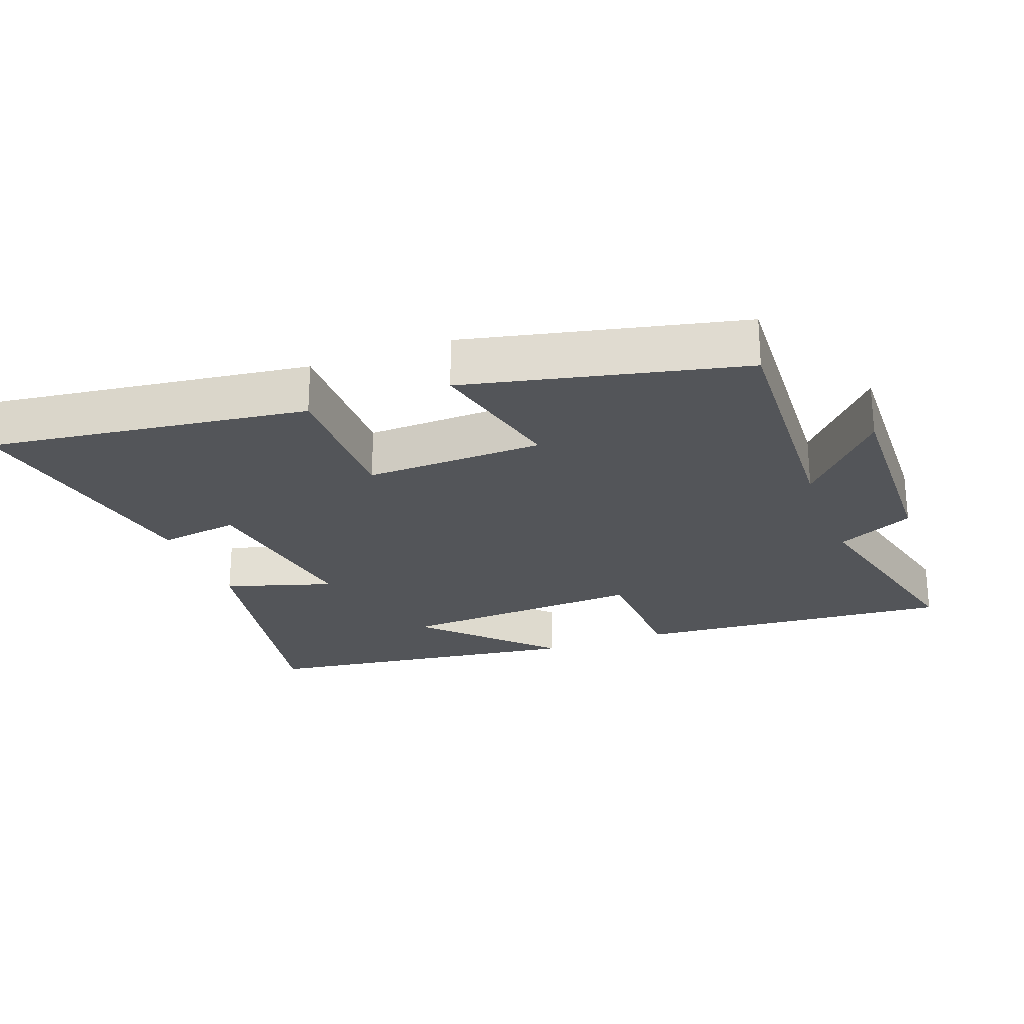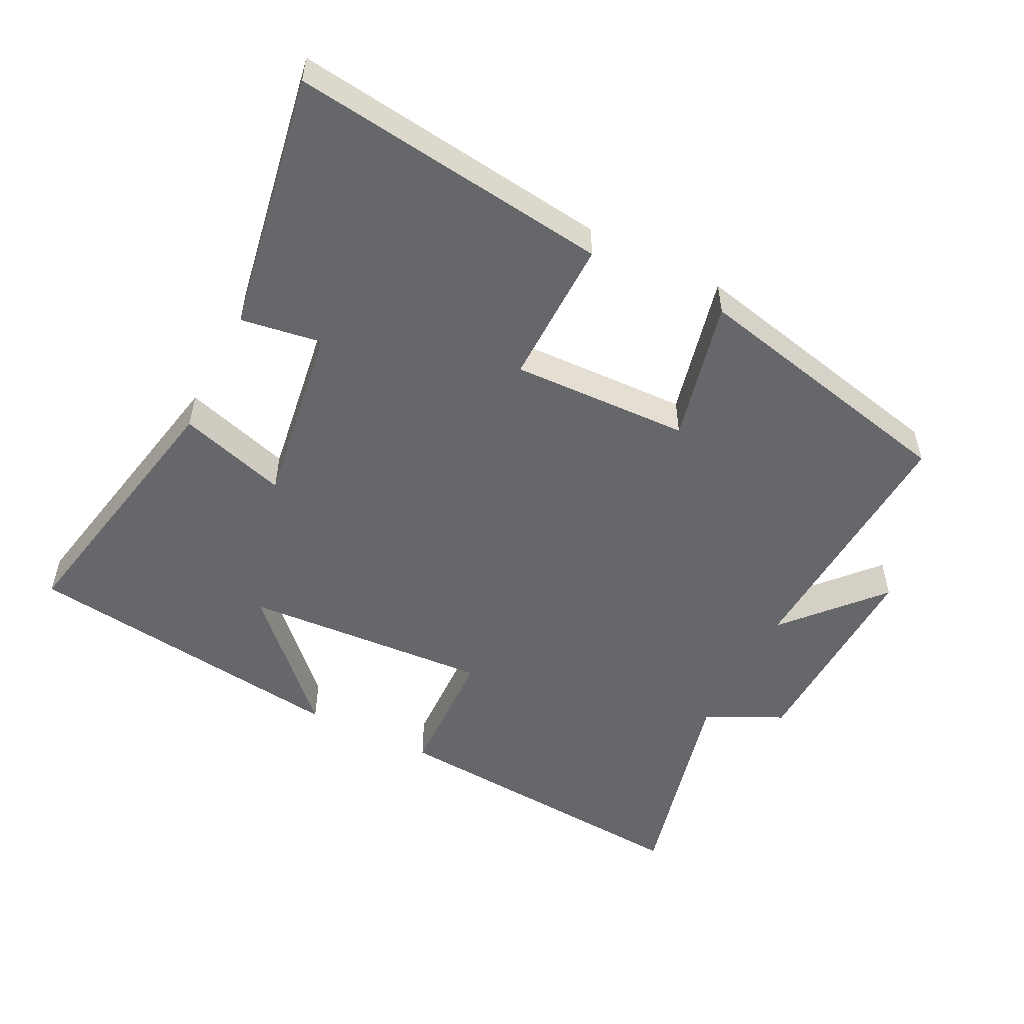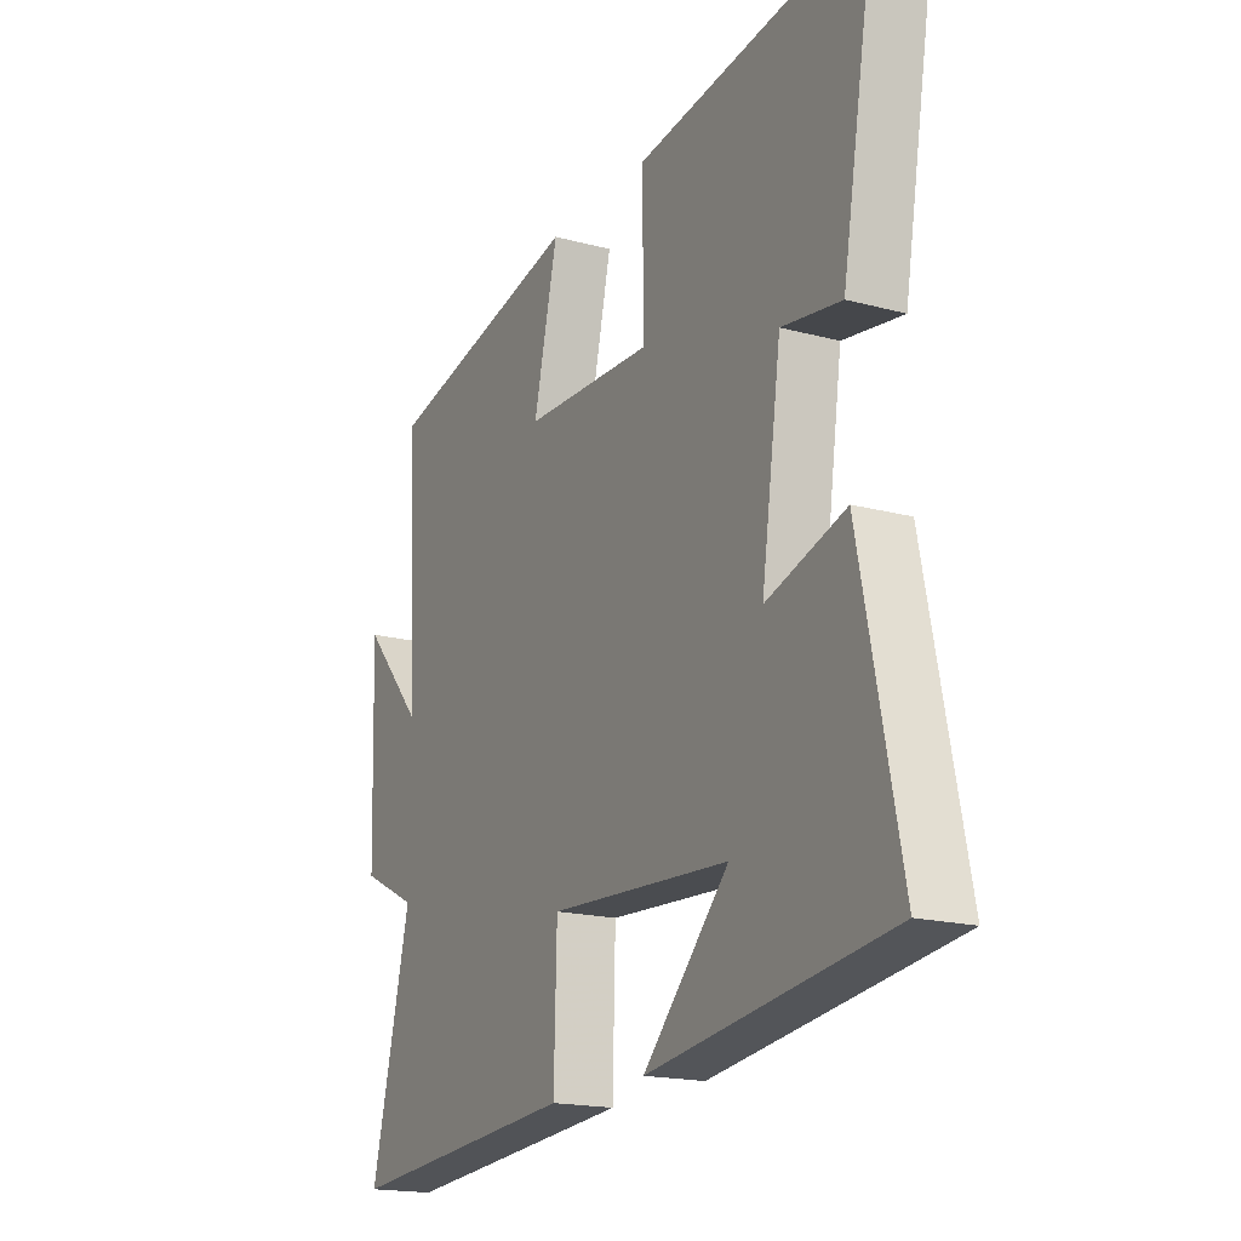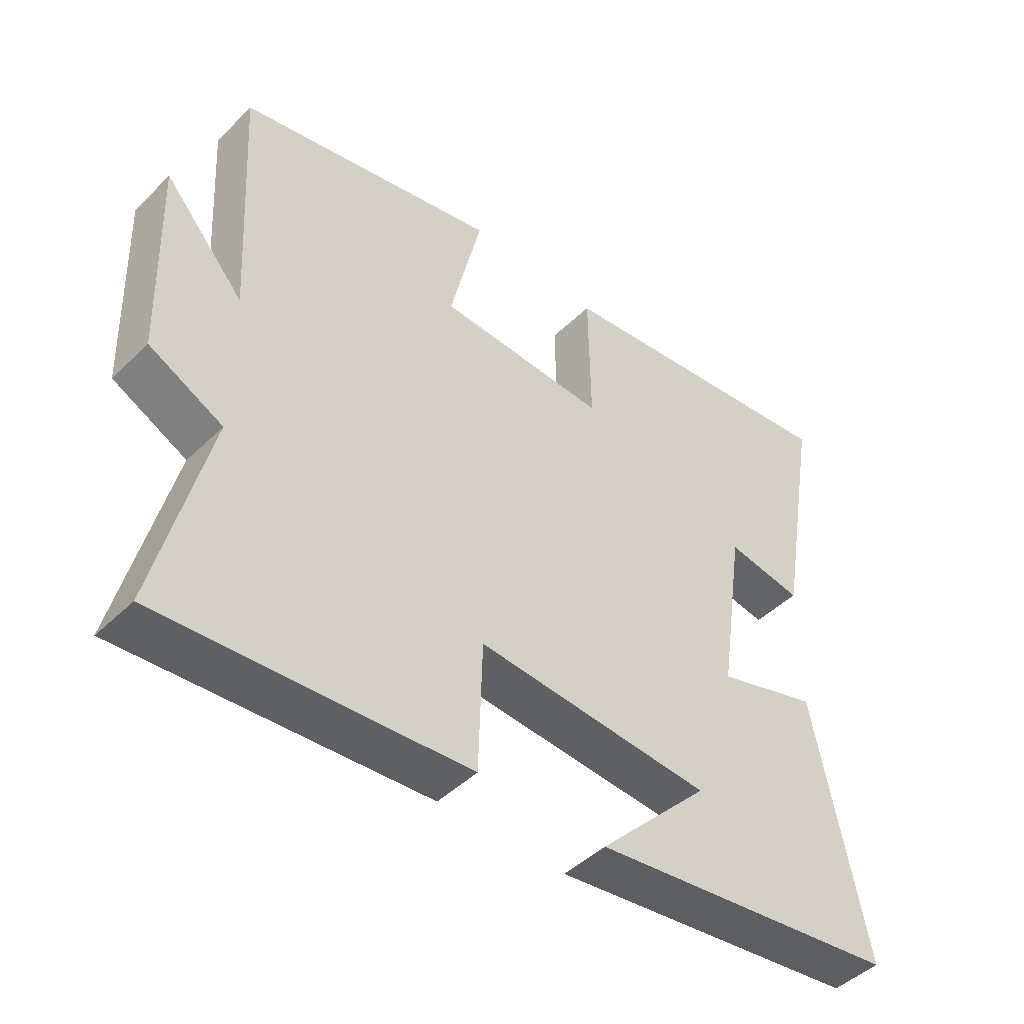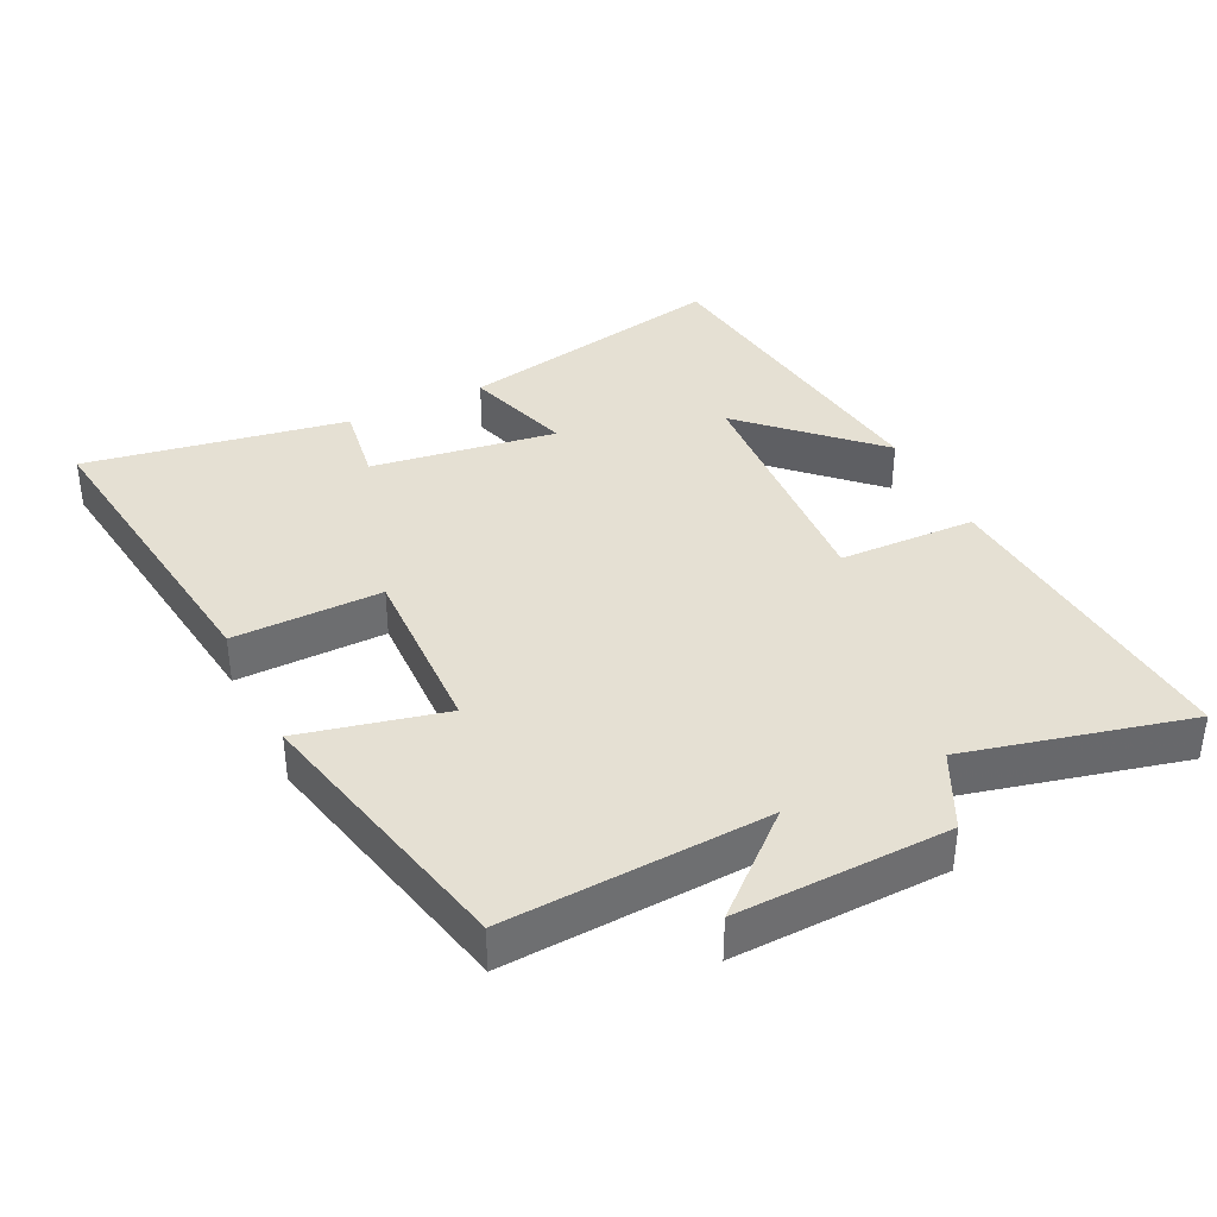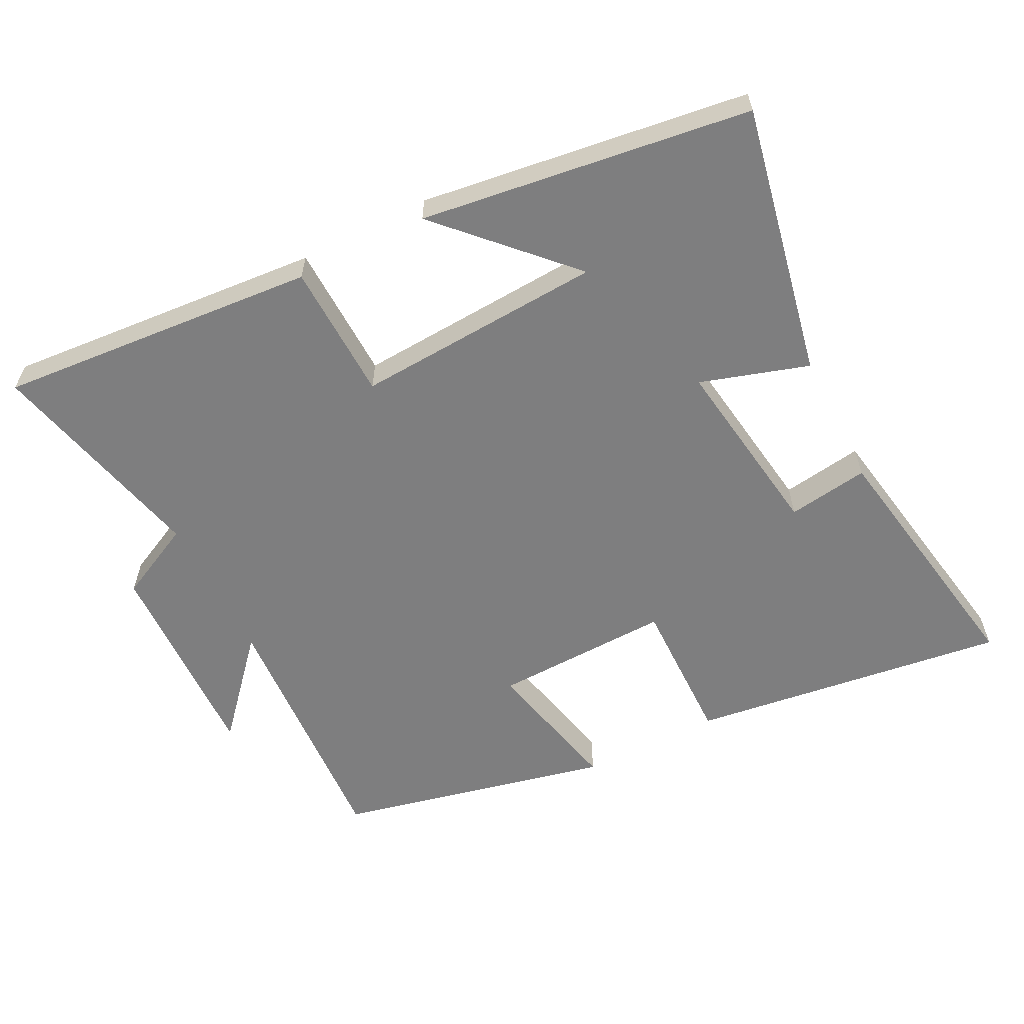
<metadata>
{"format":"obj","ext":"obj","renderer":"f3d","projection":"perspective","resolution":1024,"background":"white","views":[{"elev":-24.4,"azim":20.6,"up":"+Y"},{"elev":-52.2,"azim":-26.6,"up":"+Y"},{"elev":-18.0,"azim":-117.7,"up":"+Z"},{"elev":-46.1,"azim":137.7,"up":"+Z"},{"elev":37.9,"azim":64.0,"up":"+Y"},{"elev":-59.5,"azim":-153.1,"up":"+Y"}]}
</metadata>
<code>
v 0.58 0.07 -0.538
v 0.106 0.07 -0.5
v 0.1 0.07 -0.297
v -0.268 0.07 -0.319
v -0.094 0.07 -0.5
v -0.581 0.07 -0.434
v -0.5 0.07 -0.031
v -0.34 0.07 -0.081
v -0.38 0.07 0.193
v -0.5 0.07 0.175
v -0.567 0.07 0.562
v -0.096 0.07 0.5
v -0.099 0.07 0.28
v 0.165 0.07 0.288
v 0.116 0.07 0.5
v 0.522 0.07 0.408
v 0.5 0.07 0.021
v 0.624 0.07 0.161
v 0.614 0.07 -0.153
v 0.5 0.07 -0.209
v 0.58 0 -0.538
v 0.106 0 -0.5
v 0.1 0 -0.297
v -0.268 0 -0.319
v -0.094 0 -0.5
v -0.581 0 -0.434
v -0.5 0 -0.031
v -0.34 0 -0.081
v -0.38 0 0.193
v -0.5 0 0.175
v -0.567 0 0.562
v -0.096 0 0.5
v -0.099 0 0.28
v 0.165 0 0.288
v 0.116 0 0.5
v 0.522 0 0.408
v 0.5 0 0.021
v 0.624 0 0.161
v 0.614 0 -0.153
v 0.5 0 -0.209
f 17 18 19 20
f 14 15 16 17
f 13 14 17 20
f 10 11 12 13
f 9 10 13
f 8 9 13 20
f 6 7 8
f 4 5 6
f 4 6 8
f 3 4 8 20
f 1 2 3 20
f 40 39 38 37
f 37 36 35 34
f 40 37 34 33
f 33 32 31 30
f 33 30 29
f 40 33 29 28
f 28 27 26
f 26 25 24
f 28 26 24
f 40 28 24 23
f 40 23 22 21
f 1 21 22 2
f 2 22 23 3
f 3 23 24 4
f 4 24 25 5
f 5 25 26 6
f 6 26 27 7
f 7 27 28 8
f 8 28 29 9
f 9 29 30 10
f 10 30 31 11
f 11 31 32 12
f 12 32 33 13
f 13 33 34 14
f 14 34 35 15
f 15 35 36 16
f 16 36 37 17
f 17 37 38 18
f 18 38 39 19
f 19 39 40 20
f 20 40 21 1

</code>
